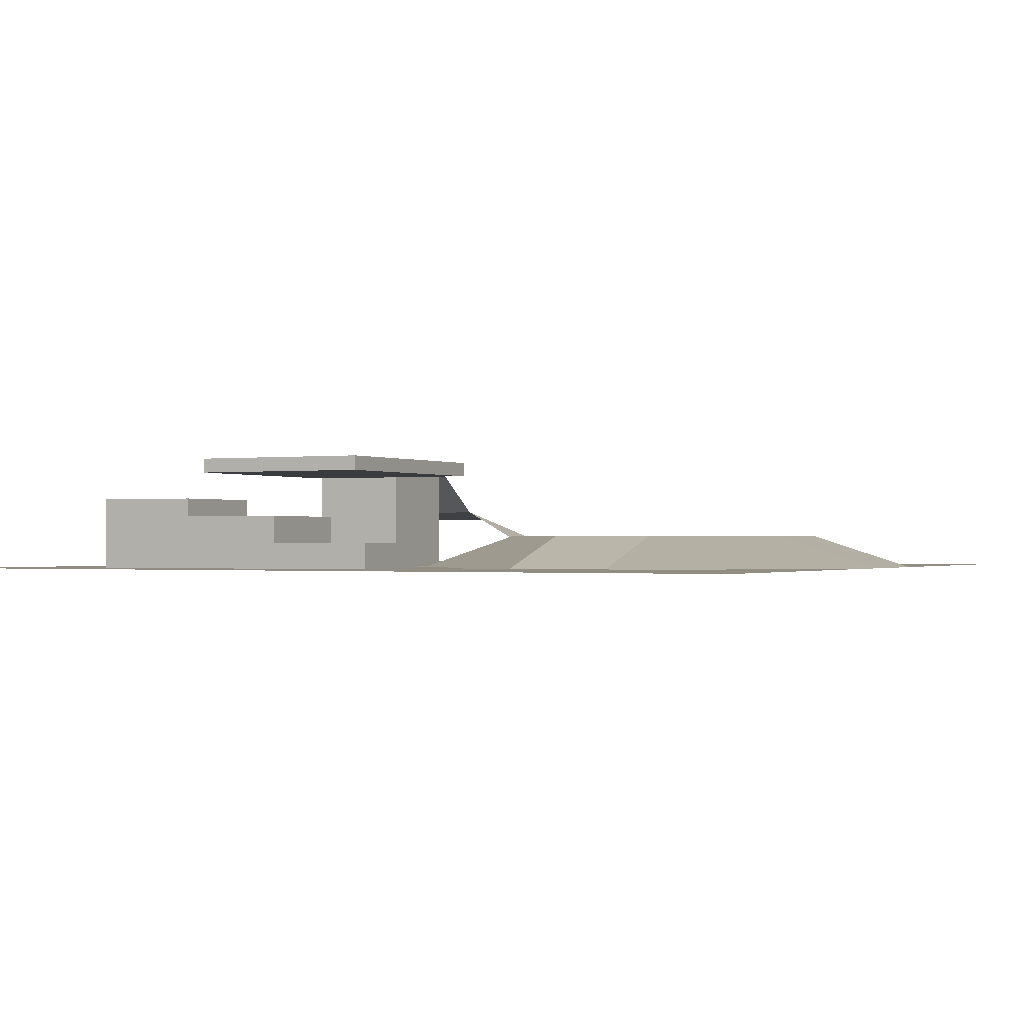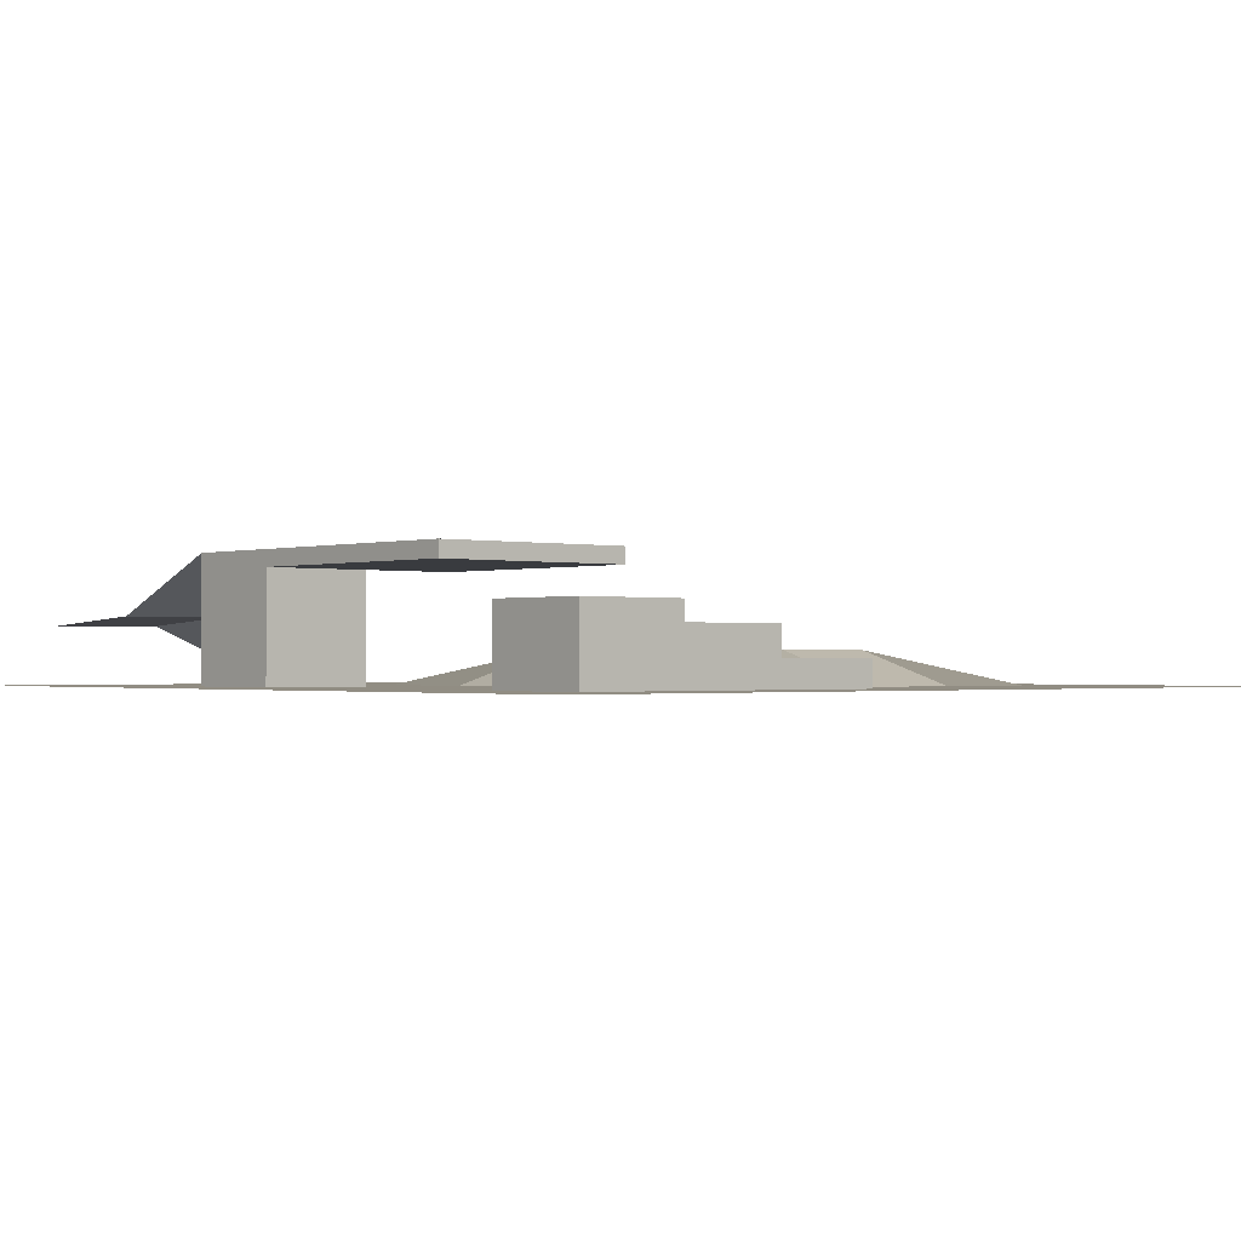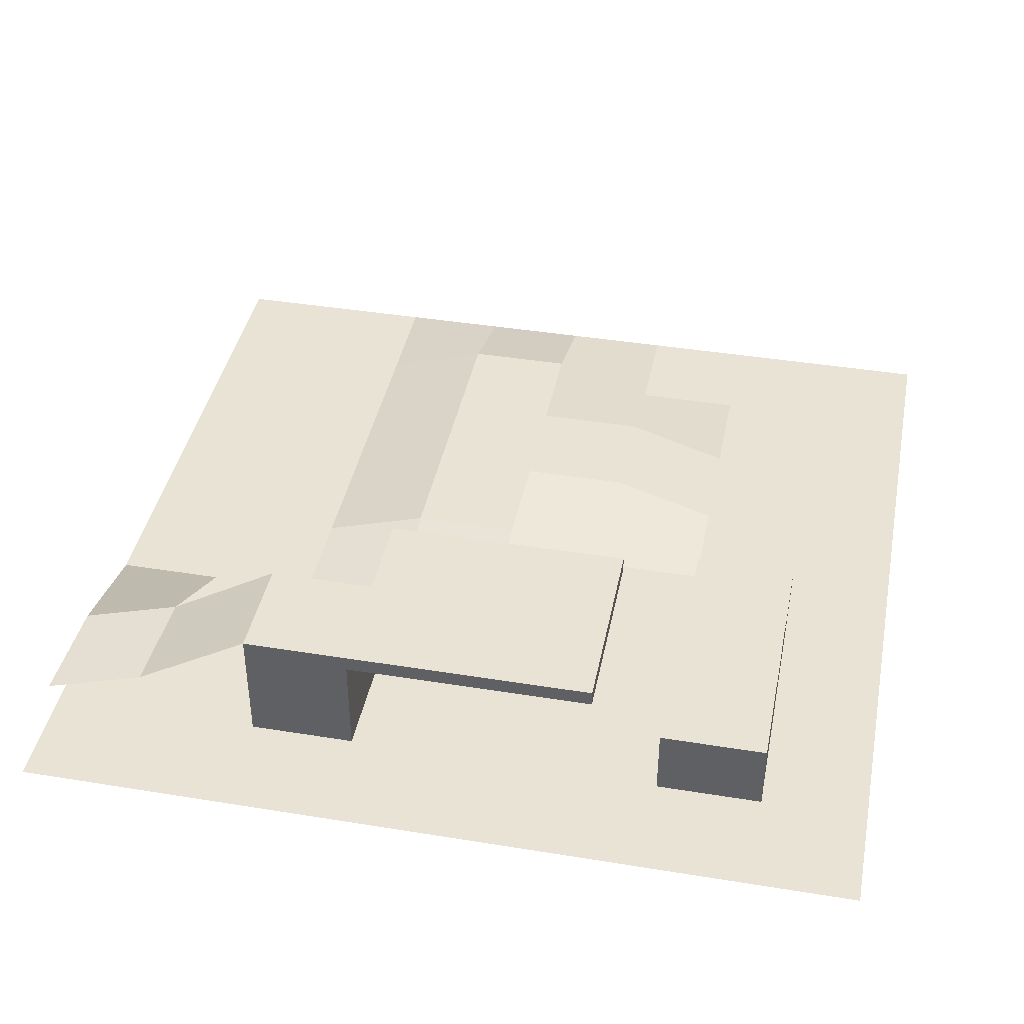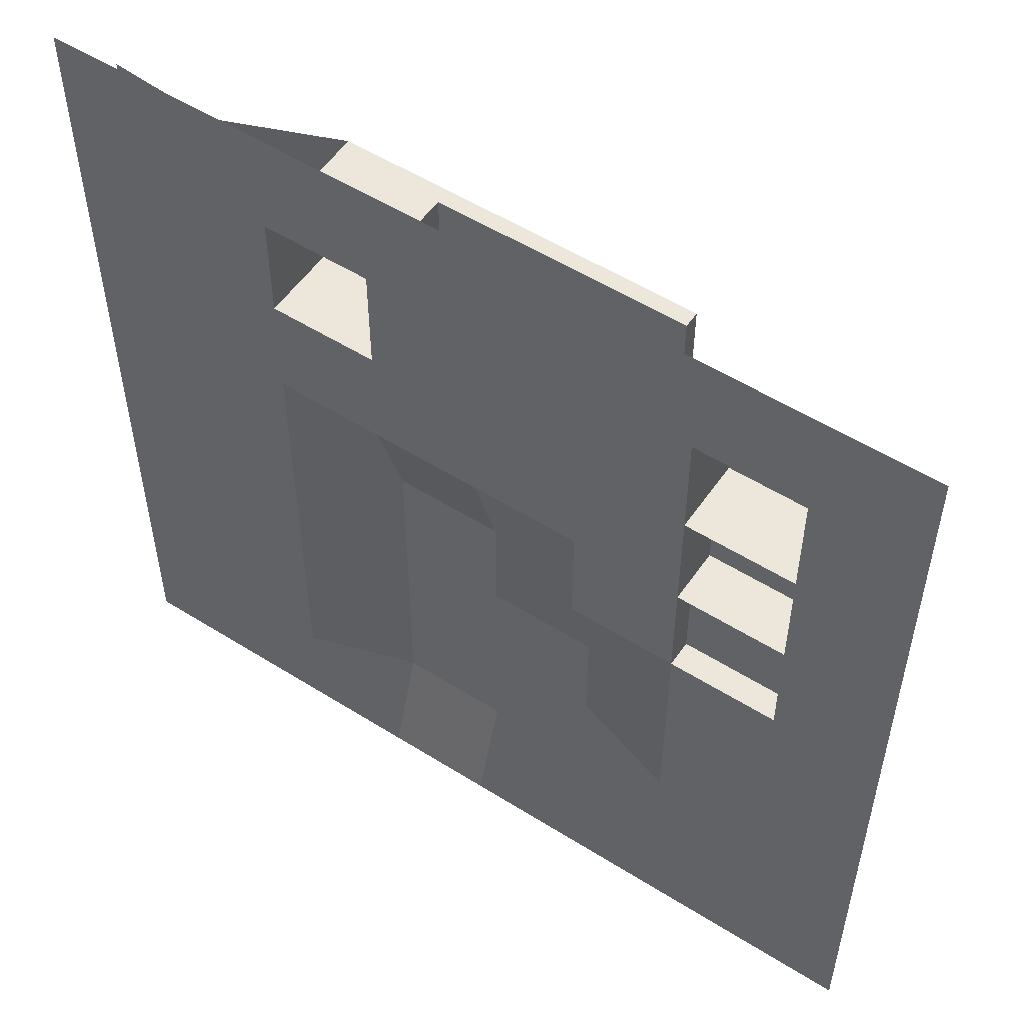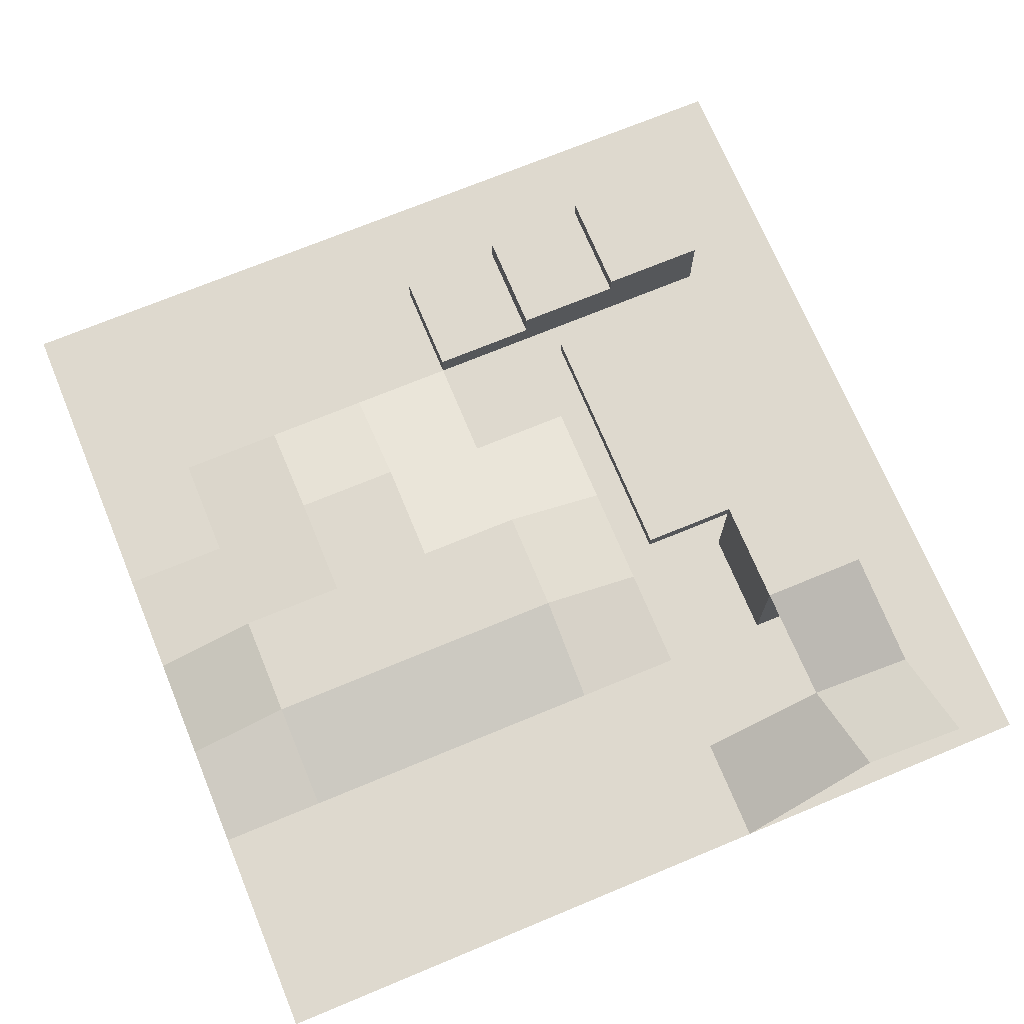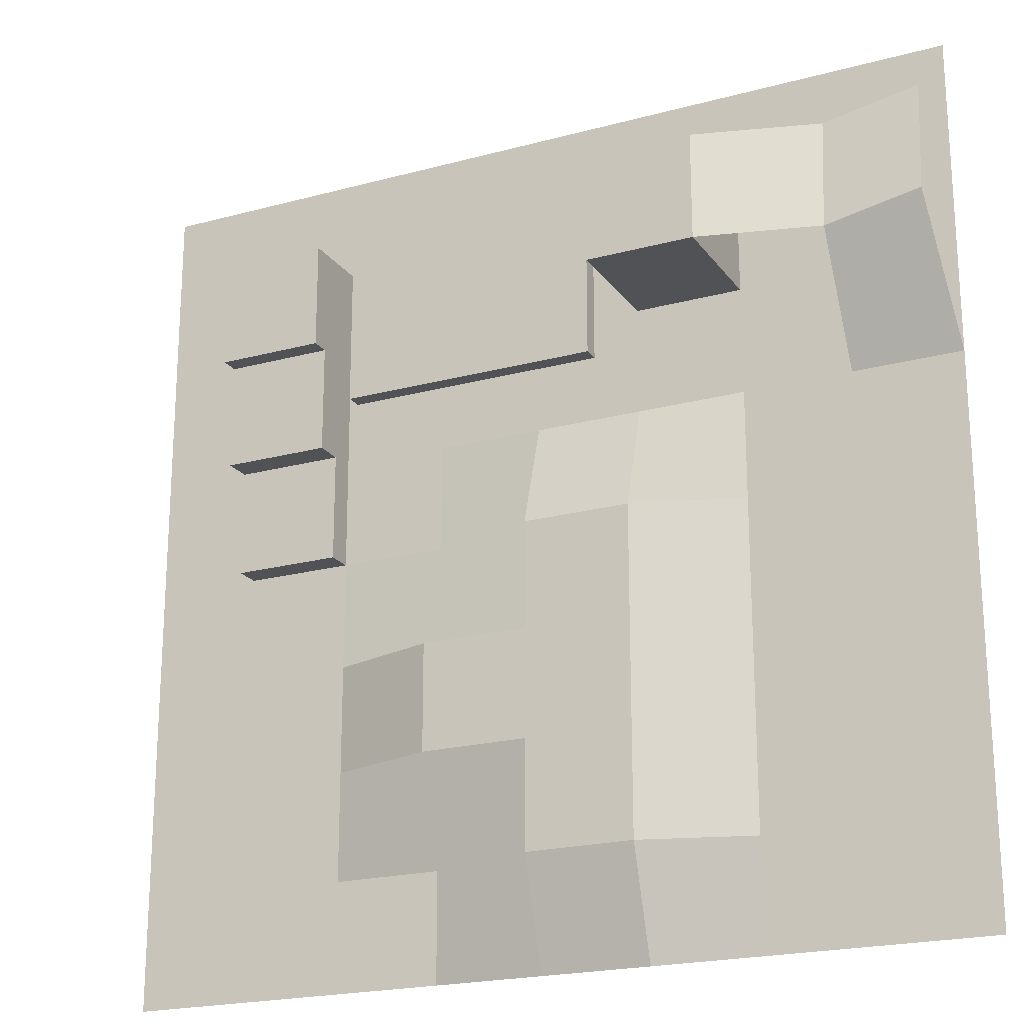
<metadata>
{"format":"obj","ext":"obj","renderer":"f3d","projection":"perspective","resolution":1024,"background":"white","views":[{"elev":-0.8,"azim":117.1,"up":"+Y"},{"elev":-0.9,"azim":48.9,"up":"+Y"},{"elev":41.0,"azim":11.2,"up":"+Y"},{"elev":53.9,"azim":33.8,"up":"+Z"},{"elev":71.5,"azim":-112.5,"up":"+Y"},{"elev":-21.1,"azim":-154.2,"up":"+Z"}]}
</metadata>
<code>
o Plane
v -1 0 1
v 1 0 1
v -1 0 -1
v 1 0 -1
v -1 0 -0.75
v -1 0 -0.5
v -1 0 -0.25
v -1 0 0
v -1 0 0.25
v -1 0 0.5
v -1 0 0.75
v -0.75 0 1
v -0.5 0 1
v -0.25 0 1
v 0 0 1
v 0.25 0 1
v 0.5 0 1
v 0.75 0 1
v 1 0 0.75
v 1 0 0.5
v 1 0 0.25
v 1 0 0
v 1 0 -0.25
v 1 0 -0.5
v 1 0 -0.75
v 0.75 0 -1
v 0.5 0 -1
v 0.25 0 -1
v 0 0 -1
v -0.25 0 -1
v -0.5 0 -1
v -0.75 0 -1
v -0.75 0 0.75
v -0.5 0 0.75
v -0.25 0 0.75
v 0 0 0.75
v 0.25 0 0.75
v 0.5 0 0.75
v 0.75 0 0.75
v -0.75 0 0.5
v -0.5 0 0.5
v -0.25 0 0.5
v 0 0 0.5
v 0.25 0 0.5
v 0.5 0 0.5
v 0.75 0 0.5
v -0.75 0 0.25
v -0.5 0 0.25
v -0.25 0 0.25
v 0 0 0.25
v 0.25 0 0.25
v 0.5 0 0.25
v 0.75 0 0.25
v -0.75 0 0
v -0.5 0 0
v -0.25 0.07854 0
v 0 0.07854 0
v 0.25 0 0
v 0.5 0 0
v 0.75 0 0
v -0.75 0 -0.25
v -0.5 0 -0.25
v -0.25 0.07854 -0.25
v 0 0.07854 -0.25
v 0.25 0.07854 -0.25
v 0.5 0 -0.25
v 0.75 0 -0.25
v -0.75 0 -0.5
v -0.5 0 -0.5
v -0.25 0.07854 -0.5
v 0 0.07854 -0.5
v 0.25 0.07854 -0.5
v 0.5 0 -0.5
v 0.75 0 -0.5
v -0.75 0 -0.75
v -0.5 0 -0.75
v -0.25 0.07854 -0.75
v 0 0.07854 -0.75
v 0.25 0 -0.75
v 0.5 0 -0.75
v 0.75 0 -0.75
v -0.5 0.2481 0.75
v -0.25 0.2481 0.75
v -0.5 0.2481 0.5
v -0.25 0.2481 0.5
v -0.5 0.2852 0.75
v -0.25 0.2852 0.75
v -0.5 0.2852 0.5
v -0.25 0.2852 0.5
v 0.3371 0.2481 0.75
v -0.25 0.2852 0.6232
v 0.3371 0.2852 0.75
v -0.25 0.2481 0.6232
v -0.7606 0.1527 0.7817
v -0.7528 0.1544 0.5318
v -0.975 0.1327 0.8352
v -0.9672 0.1344 0.5853
v -0.25 0.2481 0.5647
v -0.25 0.2852 0.5647
v 0.75 0.1257 0.5
v -0.25 0.2852 0.5073
v -0.25 0.2481 0.5073
v 0.5 0.1257 0.5
v -0.25 0.2481 0.2802
v -0.25 0.2852 0.2802
v 0.3371 0.2481 0.2802
v 0.3371 0.2852 0.2802
v 0.5 0.1257 0.25
v 0.75 0.1257 0.25
v 0.5 0.06044 0.25
v 0.75 0.06044 0.25
v 0.5 0.06044 0
v 0.75 0.06044 0
v 0.5 0.1693 0.75
v 0.75 0.1693 0.75
v 0.5 0.1693 0.5
v 0.75 0.1693 0.5
f 33 34 41 40
f 41 34 82 84
f 35 36 43 42
f 36 37 44 43
f 37 38 45 44
f 39 46 117 115
f 40 41 48 47
f 41 42 49 48
f 42 43 50 49
f 43 44 51 50
f 44 45 52 51
f 46 53 109 100
f 47 48 55 54
f 48 49 56 55
f 49 50 57 56
f 50 51 58 57
f 51 52 59 58
f 59 52 110 112
f 54 55 62 61
f 55 56 63 62
f 56 57 64 63
f 57 58 65 64
f 58 59 66 65
f 59 60 67 66
f 61 62 69 68
f 62 63 70 69
f 63 64 71 70
f 64 65 72 71
f 65 66 73 72
f 66 67 74 73
f 68 69 76 75
f 69 70 77 76
f 70 71 78 77
f 71 72 79 78
f 72 73 80 79
f 73 74 81 80
f 1 12 33 11
f 12 13 34 33
f 13 14 35 34
f 14 15 36 35
f 15 16 37 36
f 16 17 38 37
f 17 18 39 38
f 18 2 19 39
f 39 19 20 46
f 46 20 21 53
f 53 21 22 60
f 60 22 23 67
f 67 23 24 74
f 74 24 25 81
f 81 25 4 26
f 80 81 26 27
f 79 80 27 28
f 78 79 28 29
f 77 78 29 30
f 76 77 30 31
f 75 76 31 32
f 5 75 32 3
f 6 68 75 5
f 7 61 68 6
f 8 54 61 7
f 9 47 54 8
f 10 40 47 9
f 11 33 40 10
f 83 93 98 102 85 104 106 90
f 42 41 84 85
f 34 35 83 82
f 35 42 85 102 98 93 83
f 86 87 91 99 101 89 88
f 82 83 87 86
f 85 84 88 89
f 84 82 86 88
f 90 106 107 92
f 87 83 90 92
f 91 87 92 107 105 89 101 99
f 88 86 94 95
f 95 94 96 97
f 9 47 95 97
f 52 45 103 108
f 103 100 109 108
f 104 105 107 106
f 85 89 105 104
f 53 52 108 109
f 45 46 100 103
f 110 111 113 112
f 60 59 112 113
f 52 53 111 110
f 53 60 113 111
f 114 115 117 116
f 45 38 114 116
f 46 45 116 117
f 38 39 115 114

</code>
